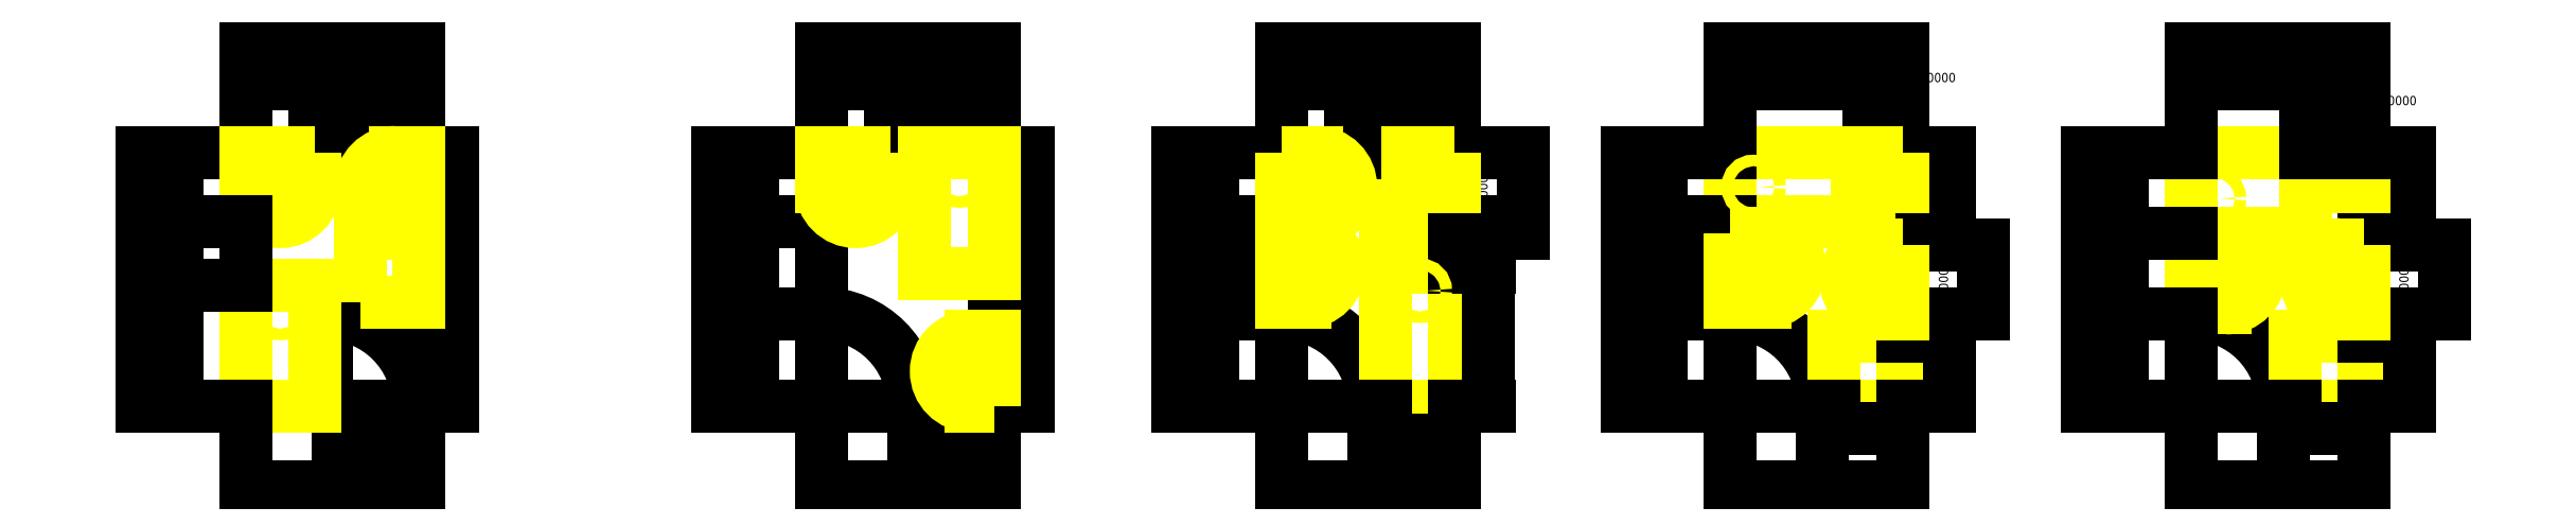
<metadata>
{"format":"dxf","ext":"dxf","renderer":"ezdxf+matplotlib","layout":"modelspace","background":"white","min_lineweight":24,"dpi":150}
</metadata>
<code>
0
SECTION
2
ENTITIES
0
LWPOLYLINE
8
0
90
    4
70
    1
43
0
10
0
20
0
10
1500
20
0
10
1500
20
2200
10
0
20
2200
0
ARC
8
0
10
0
20
0
40
800
50
0
51
90
0
LWPOLYLINE
8
dimenzije
90
    4
70
    1
43
0
10
0
20
2200
10
0
20
2200
10
0
20
2200
10
0
20
2200
0
DIMENSION
8
dimenzije
2
*D1
10
-600
20
2200
30
0
11
-640.6
21
1900
31
0
70
   33
71
    5
72
    0
3
Standard
53
0
210
0
220
0
230
1
13
0
23
1600
33
0
14
0
24
2200
34
0
0
DIMENSION
8
dimenzije
2
*D2
10
600
20
2800
30
0
11
300
21
2841
31
0
70
   33
71
    5
72
    0
3
Standard
53
0
210
0
220
0
230
1
13
0
23
2200
33
0
14
600
24
2200
34
0
0
DIMENSION
8
dimenzije
2
*D3
10
-600
20
800
30
0
11
-640.6
21
1200
31
0
70
   33
71
    5
72
    0
3
Standard
53
0
210
0
220
0
230
1
13
0
23
1600
33
0
14
0
24
800
34
0
0
DIMENSION
8
dimenzije
2
*D4
10
-600
20
-8.042e-14
30
0
11
-640.6
21
400
31
0
70
   33
71
    5
72
    0
3
Standard
53
0
210
0
220
0
230
1
13
0
23
800
33
0
14
0
24
0
34
0
0
DIMENSION
8
dimenzije
2
*D5
10
-900
20
7.348e-14
30
0
11
-940.6
21
1100
31
0
70
   33
71
    5
72
    0
3
Standard
53
0
210
0
220
0
230
1
13
-600
23
2200
33
0
14
-600
24
0
34
0
0
DIMENSION
8
dimenzije
2
*D6
10
1500
20
3100
30
0
11
750
21
3141
31
0
70
   33
71
    5
72
    0
3
Standard
53
0
210
0
220
0
230
1
13
0
23
2800
33
0
14
1500
24
2800
34
0
0
DIMENSION
8
dimenzije
2
*D7
10
1500
20
-700
30
0
11
1150
21
-659.4
31
0
70
   33
71
    5
72
    0
3
Standard
53
0
210
0
220
0
230
1
13
800
23
0
33
0
14
1500
24
0
34
0
0
DIMENSION
8
dimenzije
2
*D8
10
800
20
-700
30
0
11
400
21
-659.4
31
0
70
   33
71
    5
72
    0
3
Standard
53
0
210
0
220
0
230
1
13
0
23
0
33
0
14
800
24
0
34
0
0
DIMENSION
8
dimenzije
2
*D9
10
1500
20
2800
30
0
11
1050
21
2841
31
0
70
   33
71
    5
72
    0
3
Standard
53
0
210
0
220
0
230
1
13
600
23
2200
33
0
14
1500
24
2200
34
0
0
DIMENSION
8
dimenzije
2
*D10
10
-300
20
1500
30
0
11
-340.6
21
1200
31
0
70
   33
71
    5
72
    0
3
Standard
53
0
210
0
220
0
230
1
13
0
23
900
33
0
14
0
24
1500
34
0
0
LWPOLYLINE
8
raspored
90
    4
70
    1
43
0
10
1500
20
0
10
900
20
0
10
900
20
1200
10
1500
20
1200
0
LWPOLYLINE
8
raspored
90
    4
70
    1
43
0
10
1500
20
2200
10
900
20
2200
10
900
20
1600
10
1500
20
1600
0
MTEXT
8
raspored
10
900
20
2200
30
0
40
1
41
4.111
71
    1
72
    1
1
masina
7
STANDARD
210
0
220
0
230
1
50
0
73
    2
44
1
0
MTEXT
8
raspored
10
1500
20
1600
30
0
40
1
41
4.111
71
    1
72
    1
1
masina
7
STANDARD
210
0
220
0
230
1
50
0
73
    2
44
1
0
DIMENSION
8
dimenzije
2
*D11
10
1800
20
1200
30
0
11
1759
21
1400
31
0
70
   33
71
    5
72
    0
3
Standard
53
0
210
0
220
0
230
1
13
1500
23
1600
33
0
14
1500
24
1200
34
0
0
DIMENSION
8
dimenzije
2
*D12
10
2100
20
1500
30
0
11
2059
21
1850
31
0
70
   33
71
    5
72
    0
3
Standard
53
0
210
0
220
0
230
1
13
1500
23
2200
33
0
14
1500
24
1500
34
0
0
DIMENSION
8
dimenzije
2
*D13
10
1500
20
2500
30
0
11
1200
21
2541
31
0
70
   33
71
    5
72
    0
3
Standard
53
0
210
0
220
0
230
1
13
900
23
2200
33
0
14
1500
24
2200
34
0
0
DIMENSION
8
dimenzije
2
*D14
10
900
20
2300
30
0
11
750
21
2341
31
0
70
   33
71
    5
72
    0
3
Standard
53
0
210
0
220
0
230
1
13
600
23
2200
33
0
14
900
24
2200
34
0
0
LWPOLYLINE
8
0
90
    4
70
    1
43
0
10
3900
20
0
10
5400
20
0
10
5400
20
2200
10
3900
20
2200
0
ARC
8
0
10
3900
20
0
40
800
50
0
51
90
0
LWPOLYLINE
8
dimenzije
90
    4
70
    1
43
0
10
3900
20
2200
10
3900
20
2200
10
3900
20
2200
10
3900
20
2200
0
DIMENSION
8
dimenzije
2
*D15
10
3300
20
-8.042e-14
30
0
11
3259
21
400
31
0
70
   33
71
    5
72
    0
3
Standard
53
0
210
0
220
0
230
1
13
3900
23
800
33
0
14
3900
24
0
34
0
0
DIMENSION
8
dimenzije
2
*D16
10
3000
20
7.348e-14
30
0
11
2959
21
1100
31
0
70
   33
71
    5
72
    0
3
Standard
53
0
210
0
220
0
230
1
13
3300
23
2200
33
0
14
3300
24
0
34
0
0
DIMENSION
8
dimenzije
2
*D17
10
5400
20
3100
30
0
11
4650
21
3141
31
0
70
   33
71
    5
72
    0
3
Standard
53
0
210
0
220
0
230
1
13
3900
23
2800
33
0
14
5400
24
2800
34
0
0
DIMENSION
8
dimenzije
2
*D18
10
5400
20
-700
30
0
11
5050
21
-659.4
31
0
70
   33
71
    5
72
    0
3
Standard
53
0
210
0
220
0
230
1
13
4700
23
0
33
0
14
5400
24
0
34
0
0
DIMENSION
8
dimenzije
2
*D19
10
4700
20
-700
30
0
11
4300
21
-659.4
31
0
70
   33
71
    5
72
    0
3
Standard
53
0
210
0
220
0
230
1
13
3900
23
0
33
0
14
4700
24
0
34
0
0
MTEXT
8
raspored
10
4800
20
2200
30
0
40
1
41
4.111
71
    1
72
    1
1
masina
7
STANDARD
210
0
220
0
230
1
50
0
73
    2
44
1
0
MTEXT
8
raspored
10
5400
20
1600
30
0
40
1
41
4.111
71
    1
72
    1
1
masina
7
STANDARD
210
0
220
0
230
1
50
0
73
    2
44
1
0
LWPOLYLINE
8
raspored
90
    4
70
    1
43
0
10
3900
20
2200
10
5100
20
2200
10
5100
20
1600
10
3900
20
1600
0
DIMENSION
8
dimenzije
2
*D20
10
3300
20
1600
30
0
11
3259
21
1200
31
0
70
   33
71
    5
72
    0
3
Standard
53
0
210
0
220
0
230
1
13
3900
23
800
33
0
14
3900
24
1600
34
0
0
DIMENSION
8
dimenzije
2
*D21
10
3300
20
2200
30
0
11
3259
21
1900
31
0
70
   33
71
    5
72
    0
3
Standard
53
0
210
0
220
0
230
1
13
3900
23
1600
33
0
14
3900
24
2200
34
0
0
DIMENSION
8
dimenzije
2
*D22
10
5100
20
2800
30
0
11
4500
21
2841
31
0
70
   33
71
    5
72
    0
3
Standard
53
0
210
0
220
0
230
1
13
3900
23
2200
33
0
14
5100
24
2200
34
0
0
DIMENSION
8
dimenzije
2
*D23
10
5100
20
2800
30
0
11
5250
21
2841
31
0
70
   33
71
    5
72
    0
3
Standard
53
0
210
0
220
0
230
1
13
5400
23
2200
33
0
14
5100
24
2200
34
0
0
DIMENSION
8
dimenzije
2
*D24
10
3500
20
900
30
0
11
3459
21
1200
31
0
70
   33
71
    5
72
    0
3
Standard
53
0
210
0
220
0
230
1
13
3900
23
1500
33
0
14
3900
24
900
34
0
0
DIMENSION
8
dimenzije
2
*D25
10
1800
20
-7.348e-14
30
0
11
1759
21
600
31
0
70
   33
71
    5
72
    0
3
Standard
53
0
210
0
220
0
230
1
13
1500
23
1200
33
0
14
1500
24
0
34
0
0
DIMENSION
8
dimenzije
2
*D26
10
1500
20
-300
30
0
11
1200
21
-259.4
31
0
70
   33
71
    5
72
    0
3
Standard
53
0
210
0
220
0
230
1
13
900
23
0
33
0
14
1500
24
0
34
0
0
LWPOLYLINE
8
raspored
90
    4
70
    1
43
0
10
5400
20
600
10
4800
20
600
10
4800
20
0
10
5400
20
0
0
DIMENSION
8
dimenzije
2
*D27
10
5400
20
-200
30
0
11
5100
21
-159.4
31
0
70
   33
71
    5
72
    0
3
Standard
53
0
210
0
220
0
230
1
13
4800
23
0
33
0
14
5400
24
0
34
0
0
DIMENSION
8
dimenzije
2
*D28
10
5800
20
1.572e-14
30
0
11
5759
21
300
31
0
70
   33
71
    5
72
    0
3
Standard
53
0
210
0
220
0
230
1
13
5400
23
600
33
0
14
5400
24
0
34
0
0
DIMENSION
8
dimenzije
2
*D29
10
5800
20
800
30
0
11
5759
21
700
31
0
70
   33
71
    5
72
    0
3
Standard
53
0
210
0
220
0
230
1
13
5400
23
600
33
0
14
5400
24
800
34
0
0
DIMENSION
8
dimenzije
2
*D30
10
5800
20
2200
30
0
11
5759
21
1800
31
0
70
   33
71
    5
72
    0
3
Standard
53
0
210
0
220
0
230
1
13
5400
23
1400
33
0
14
5400
24
2200
34
0
0
DIMENSION
8
dimenzije
2
*D31
10
6100
20
1400
30
0
11
6059
21
1100
31
0
70
   33
71
    5
72
    0
3
Standard
53
0
210
0
220
0
230
1
13
5400
23
800
33
0
14
5400
24
1400
34
0
0
LWPOLYLINE
8
raspored
90
    4
70
    1
43
0
10
1500
20
2200
10
1100
20
2200
10
1100
20
1900
10
1500
20
1900
0
LWPOLYLINE
8
raspored
90
    4
70
    1
43
0
10
5400
20
2200
10
5000
20
2200
10
5000
20
1900
10
5400
20
1900
0
LWPOLYLINE
8
0
90
    4
70
    1
43
0
10
7900
20
0
10
9400
20
0
10
9400
20
2200
10
7900
20
2200
0
ARC
8
0
10
7900
20
0
40
800
50
0
51
90
0
LWPOLYLINE
8
dimenzije
90
    4
70
    1
43
0
10
7900
20
2200
10
7900
20
2200
10
7900
20
2200
10
7900
20
2200
0
DIMENSION
8
dimenzije
2
*D32
10
7300
20
-8.042e-14
30
0
11
7259
21
400
31
0
70
   33
71
    5
72
    0
3
Standard
53
0
210
0
220
0
230
1
13
7900
23
800
33
0
14
7900
24
0
34
0
0
DIMENSION
8
dimenzije
2
*D33
10
7000
20
7.348e-14
30
0
11
6959
21
1100
31
0
70
   33
71
    5
72
    0
3
Standard
53
0
210
0
220
0
230
1
13
7300
23
2200
33
0
14
7300
24
0
34
0
0
DIMENSION
8
dimenzije
2
*D34
10
9400
20
3100
30
0
11
8650
21
3141
31
0
70
   33
71
    5
72
    0
3
Standard
53
0
210
0
220
0
230
1
13
7900
23
2800
33
0
14
9400
24
2800
34
0
0
DIMENSION
8
dimenzije
2
*D35
10
9400
20
-700
30
0
11
9050
21
-659.4
31
0
70
   33
71
    5
72
    0
3
Standard
53
0
210
0
220
0
230
1
13
8700
23
0
33
0
14
9400
24
0
34
0
0
DIMENSION
8
dimenzije
2
*D36
10
8700
20
-700
30
0
11
8300
21
-659.4
31
0
70
   33
71
    5
72
    0
3
Standard
53
0
210
0
220
0
230
1
13
7900
23
0
33
0
14
8700
24
0
34
0
0
MTEXT
8
raspored
10
8800
20
2200
30
0
40
1
41
4.111
71
    1
72
    1
1
masina
7
STANDARD
210
0
220
0
230
1
50
0
73
    2
44
1
0
MTEXT
8
raspored
10
9400
20
1600
30
0
40
1
41
4.111
71
    1
72
    1
1
masina
7
STANDARD
210
0
220
0
230
1
50
0
73
    2
44
1
0
LWPOLYLINE
8
raspored
90
    4
70
    1
43
0
10
9400
20
600
10
8800
20
600
10
8800
20
0
10
9400
20
0
0
DIMENSION
8
dimenzije
2
*D37
10
9400
20
-200
30
0
11
9100
21
-159.4
31
0
70
   33
71
    5
72
    0
3
Standard
53
0
210
0
220
0
230
1
13
8800
23
0
33
0
14
9400
24
0
34
0
0
DIMENSION
8
dimenzije
2
*D38
10
9800
20
1.572e-14
30
0
11
9759
21
300
31
0
70
   33
71
    5
72
    0
3
Standard
53
0
210
0
220
0
230
1
13
9400
23
600
33
0
14
9400
24
0
34
0
0
DIMENSION
8
dimenzije
2
*D39
10
9800
20
800
30
0
11
9759
21
700
31
0
70
   33
71
    5
72
    0
3
Standard
53
0
210
0
220
0
230
1
13
9400
23
600
33
0
14
9400
24
800
34
0
0
DIMENSION
8
dimenzije
2
*D40
10
9800
20
2200
30
0
11
9759
21
1800
31
0
70
   33
71
    5
72
    0
3
Standard
53
0
210
0
220
0
230
1
13
9400
23
1400
33
0
14
9400
24
2200
34
0
0
DIMENSION
8
dimenzije
2
*D41
10
10100
20
1400
30
0
11
1.006e+04
21
1100
31
0
70
   33
71
    5
72
    0
3
Standard
53
0
210
0
220
0
230
1
13
9400
23
800
33
0
14
9400
24
1400
34
0
0
LWPOLYLINE
8
raspored
90
    4
70
    1
43
0
10
9400
20
2200
10
9000
20
2200
10
9000
20
1900
10
9400
20
1900
0
LWPOLYLINE
8
raspored
90
    4
70
    1
43
0
10
7900
20
2200
10
8900
20
2200
10
8900
20
1500
10
7900
20
1500
0
DIMENSION
8
dimenzije
2
*D42
10
9400
20
2800
30
0
11
9150
21
2841
31
0
70
   33
71
    5
72
    0
3
Standard
53
0
210
0
220
0
230
1
13
8900
23
2200
33
0
14
9400
24
2200
34
0
0
CIRCLE
8
raspored
10
4100
20
1900
40
50
0
LWPOLYLINE
8
raspored
90
    4
70
    1
43
0
10
5400
20
1400
10
5200
20
1400
10
5200
20
800
10
5400
20
800
0
ARC
8
raspored
10
5200
20
1100
40
300
50
90
51
270
0
CIRCLE
8
raspored
10
5100
20
1100
40
50
0
LWPOLYLINE
8
raspored
90
    4
70
    1
43
0
10
3900
20
1500
10
4200
20
1500
10
4200
20
900
10
3900
20
900
0
ARC
8
raspored
10
4200
20
1200
40
300
50
270
51
90
0
LWPOLYLINE
8
raspored
90
    4
70
    1
43
0
10
7900
20
1450
10
8200
20
1450
10
8200
20
850
10
7900
20
850
0
ARC
8
raspored
10
8200
20
1150
40
300
50
270
51
90
0
LWPOLYLINE
8
raspored
90
    4
70
    1
43
0
10
9400
20
1400
10
9200
20
1400
10
9200
20
800
10
9400
20
800
0
ARC
8
raspored
10
9200
20
1100
40
300
50
90
51
270
0
CIRCLE
8
raspored
10
9100
20
1100
40
50
0
LWPOLYLINE
8
raspored
90
    4
70
    1
43
0
10
-2.274e-13
20
1500
10
200
20
1500
10
200
20
900
10
0
20
900
0
ARC
8
raspored
10
200
20
1200
40
300
50
270
51
90
0
CIRCLE
8
raspored
10
300
20
1200
40
50
0
CIRCLE
8
raspored
10
1200
20
1000
40
50
0
CIRCLE
8
raspored
10
8100
20
1800
40
50
0
DIMENSION
8
dimenzije
2
*D43
10
7300
20
2200
30
0
11
7259
21
1850
31
0
70
   33
71
    5
72
    0
3
Standard
53
0
210
0
220
0
230
1
13
7900
23
1500
33
0
14
7900
24
2200
34
0
0
DIMENSION
8
dimenzije
2
*D44
10
7300
20
1500
30
0
11
7259
21
1150
31
0
70
   33
71
    5
72
    0
3
Standard
53
0
210
0
220
0
230
1
13
7900
23
800
33
0
14
7900
24
1500
34
0
0
DIMENSION
8
dimenzije
2
*D45
10
8900
20
2800
30
0
11
8400
21
2841
31
0
70
   33
71
    5
72
    0
3
Standard
53
0
210
0
220
0
230
1
13
7900
23
2200
33
0
14
8900
24
2200
34
0
0
DIMENSION
8
dimenzije
2
*D46
10
9400
20
2600
30
0
11
9200
21
2641
31
0
70
   33
71
    5
72
    0
3
Standard
53
0
210
0
220
0
230
1
13
9000
23
2200
33
0
14
9400
24
2200
34
0
0
LWPOLYLINE
8
raspored
90
    4
70
    1
43
0
10
0
20
2200
10
300
20
2200
10
300
20
1600
10
0
20
1600
0
ARC
8
raspored
10
300
20
1900
40
300
50
270
51
90
0
LWPOLYLINE
8
0
90
    4
70
    1
43
0
10
-4000
20
0
10
-2500
20
0
10
-2500
20
2200
10
-4000
20
2200
0
ARC
8
0
10
-4000
20
0
40
800
50
0
51
90
0
LWPOLYLINE
8
dimenzije
90
    4
70
    1
43
0
10
-4000
20
2200
10
-4000
20
2200
10
-4000
20
2200
10
-4000
20
2200
0
DIMENSION
8
dimenzije
2
*D47
10
-4600
20
2200
30
0
11
-4641
21
1900
31
0
70
   33
71
    5
72
    0
3
Standard
53
0
210
0
220
0
230
1
13
-4000
23
1600
33
0
14
-4000
24
2200
34
0
0
DIMENSION
8
dimenzije
2
*D48
10
-3400
20
2800
30
0
11
-3700
21
2841
31
0
70
   33
71
    5
72
    0
3
Standard
53
0
210
0
220
0
230
1
13
-4000
23
2200
33
0
14
-3400
24
2200
34
0
0
DIMENSION
8
dimenzije
2
*D49
10
-4600
20
800
30
0
11
-4641
21
1200
31
0
70
   33
71
    5
72
    0
3
Standard
53
0
210
0
220
0
230
1
13
-4000
23
1600
33
0
14
-4000
24
800
34
0
0
DIMENSION
8
dimenzije
2
*D50
10
-4600
20
-8.042e-14
30
0
11
-4641
21
400
31
0
70
   33
71
    5
72
    0
3
Standard
53
0
210
0
220
0
230
1
13
-4000
23
800
33
0
14
-4000
24
0
34
0
0
DIMENSION
8
dimenzije
2
*D51
10
-4900
20
7.348e-14
30
0
11
-4941
21
1100
31
0
70
   33
71
    5
72
    0
3
Standard
53
0
210
0
220
0
230
1
13
-4600
23
2200
33
0
14
-4600
24
0
34
0
0
DIMENSION
8
dimenzije
2
*D52
10
-2500
20
3100
30
0
11
-3250
21
3141
31
0
70
   33
71
    5
72
    0
3
Standard
53
0
210
0
220
0
230
1
13
-4000
23
2800
33
0
14
-2500
24
2800
34
0
0
DIMENSION
8
dimenzije
2
*D53
10
-2500
20
-700
30
0
11
-2850
21
-659.4
31
0
70
   33
71
    5
72
    0
3
Standard
53
0
210
0
220
0
230
1
13
-3200
23
0
33
0
14
-2500
24
0
34
0
0
DIMENSION
8
dimenzije
2
*D54
10
-3200
20
-700
30
0
11
-3600
21
-659.4
31
0
70
   33
71
    5
72
    0
3
Standard
53
0
210
0
220
0
230
1
13
-4000
23
0
33
0
14
-3200
24
0
34
0
0
DIMENSION
8
dimenzije
2
*D55
10
-2500
20
2800
30
0
11
-2950
21
2841
31
0
70
   33
71
    5
72
    0
3
Standard
53
0
210
0
220
0
230
1
13
-3400
23
2200
33
0
14
-2500
24
2200
34
0
0
MTEXT
8
raspored
10
-3100
20
2200
30
0
40
1
41
4.111
71
    1
72
    1
1
masina
7
STANDARD
210
0
220
0
230
1
50
0
73
    2
44
1
0
MTEXT
8
raspored
10
-2500
20
1600
30
0
40
1
41
4.111
71
    1
72
    1
1
masina
7
STANDARD
210
0
220
0
230
1
50
0
73
    2
44
1
0
DIMENSION
8
dimenzije
2
*D56
10
-2500
20
2500
30
0
11
-2800
21
2541
31
0
70
   33
71
    5
72
    0
3
Standard
53
0
210
0
220
0
230
1
13
-3100
23
2200
33
0
14
-2500
24
2200
34
0
0
DIMENSION
8
dimenzije
2
*D57
10
-2500
20
-300
30
0
11
-2800
21
-259.4
31
0
70
   33
71
    5
72
    0
3
Standard
53
0
210
0
220
0
230
1
13
-3100
23
0
33
0
14
-2500
24
0
34
0
0
CIRCLE
8
raspored
10
-2800
20
2000
40
50
0
LWPOLYLINE
8
raspored
90
    4
70
    1
43
0
10
-3400
20
2200
10
-3400
20
1900
10
-4000
20
1900
10
-4000
20
2200
0
ARC
8
raspored
10
-3700
20
1900
40
300
50
180
51
0
0
DIMENSION
8
dimenzije
2
*D58
10
-2200
20
1000
30
0
11
-2241
21
500
31
0
70
   33
71
    5
3
Standard
53
0
210
0
220
0
230
1
13
-2500
23
0
33
0
14
-2500
24
1000
34
0
0
DIMENSION
8
dimenzije
2
*D59
10
-2200
20
2200
30
0
11
-2241
21
1600
31
0
70
   33
71
    5
3
Standard
53
0
210
0
220
0
230
1
13
-2500
23
1000
33
0
14
-2500
24
2200
34
0
0
LWPOLYLINE
8
raspored
90
    4
70
    1
43
0
10
-2500
20
0
10
-2700
20
0
10
-2700
20
600
10
-2500
20
600
0
ARC
8
raspored
10
-2700
20
300
40
300
50
90
51
270
0
CIRCLE
8
raspored
10
-2800
20
300
40
50
0
LINE
8
raspored
10
-2500
20
1150
11
-3100
21
1150
0
LWPOLYLINE
8
raspored
90
    4
70
    1
43
0
10
-3100
20
1150
10
-2500
20
1150
10
-2500
20
2200
10
-3100
20
2200
0
LWPOLYLINE
8
0
90
    4
70
    1
43
0
10
-9000
20
0
10
-7500
20
0
10
-7500
20
2200
10
-9000
20
2200
0
LWPOLYLINE
8
dimenzije
90
    4
70
    1
43
0
10
-9000
20
2200
10
-9000
20
2200
10
-9000
20
2200
10
-9000
20
2200
0
DIMENSION
8
dimenzije
2
*D60
10
-9600
20
2200
30
0
11
-9641
21
1900
31
0
70
   33
71
    5
72
    0
3
Standard
53
0
210
0
220
0
230
1
13
-9000
23
1600
33
0
14
-9000
24
2200
34
0
0
DIMENSION
8
dimenzije
2
*D61
10
-8400
20
2800
30
0
11
-8700
21
2841
31
0
70
   33
71
    5
72
    0
3
Standard
53
0
210
0
220
0
230
1
13
-9000
23
2200
33
0
14
-8400
24
2200
34
0
0
DIMENSION
8
dimenzije
2
*D62
10
-9900
20
7.348e-14
30
0
11
-9941
21
1100
31
0
70
   33
71
    5
72
    0
3
Standard
53
0
210
0
220
0
230
1
13
-9600
23
2200
33
0
14
-9600
24
0
34
0
0
DIMENSION
8
dimenzije
2
*D63
10
-7500
20
3100
30
0
11
-8250
21
3141
31
0
70
   33
71
    5
72
    0
3
Standard
53
0
210
0
220
0
230
1
13
-9000
23
2800
33
0
14
-7500
24
2800
34
0
0
DIMENSION
8
dimenzije
2
*D64
10
-7500
20
-700
30
0
11
-7850
21
-659.4
31
0
70
   33
71
    5
72
    0
3
Standard
53
0
210
0
220
0
230
1
13
-8200
23
0
33
0
14
-7500
24
0
34
0
0
DIMENSION
8
dimenzije
2
*D65
10
-8200
20
-700
30
0
11
-8600
21
-659.4
31
0
70
   33
71
    5
72
    0
3
Standard
53
0
210
0
220
0
230
1
13
-9000
23
0
33
0
14
-8200
24
0
34
0
0
DIMENSION
8
dimenzije
2
*D66
10
-7500
20
2800
30
0
11
-7950
21
2841
31
0
70
   33
71
    5
72
    0
3
Standard
53
0
210
0
220
0
230
1
13
-8400
23
2200
33
0
14
-7500
24
2200
34
0
0
MTEXT
8
raspored
10
-8100
20
2200
30
0
40
1
41
4.111
71
    1
72
    1
1
masina
7
STANDARD
210
0
220
0
230
1
50
0
73
    2
44
1
0
MTEXT
8
raspored
10
-7500
20
1600
30
0
40
1
41
4.111
71
    1
72
    1
1
masina
7
STANDARD
210
0
220
0
230
1
50
0
73
    2
44
1
0
DIMENSION
8
dimenzije
2
*D67
10
-7500
20
2500
30
0
11
-7800
21
2541
31
0
70
   33
71
    5
72
    0
3
Standard
53
0
210
0
220
0
230
1
13
-8100
23
2200
33
0
14
-7500
24
2200
34
0
0
DIMENSION
8
dimenzije
2
*D68
10
-7500
20
-300
30
0
11
-7800
21
-259.4
31
0
70
   33
71
    5
72
    0
3
Standard
53
0
210
0
220
0
230
1
13
-8100
23
0
33
0
14
-7500
24
0
34
0
0
LWPOLYLINE
8
raspored
90
    4
70
    1
43
0
10
-8400
20
2200
10
-8400
20
1900
10
-9000
20
1900
10
-9000
20
2200
0
ARC
8
raspored
10
-8700
20
1900
40
300
50
180
51
0
0
DIMENSION
8
dimenzije
2
*D69
10
-7200
20
1000
30
0
11
-7241
21
500
31
0
70
   33
71
    5
3
Standard
53
0
210
0
220
0
230
1
13
-7500
23
0
33
0
14
-7500
24
1000
34
0
0
DIMENSION
8
dimenzije
2
*D70
10
-7200
20
2200
30
0
11
-7241
21
1600
31
0
70
   33
71
    5
3
Standard
53
0
210
0
220
0
230
1
13
-7500
23
1000
33
0
14
-7500
24
2200
34
0
0
ARC
8
0
10
-8300
20
0
40
800
50
0
51
90
0
LINE
8
0
10
-8300
20
800
11
-8300
21
0
0
CIRCLE
8
raspored
10
-8700
20
850
40
50
0
LINE
8
raspored
10
-8400
20
0
11
-9000
21
0
0
LWPOLYLINE
8
raspored
90
    4
70
    1
43
0
10
-9000
20
0
10
-8400
20
0
10
-8400
20
1050
10
-9000
20
1050
0
LWPOLYLINE
8
raspored
90
    4
70
    1
43
0
10
-7500
20
1600
10
-7700
20
1600
10
-7700
20
2200
10
-7500
20
2200
0
ARC
8
raspored
10
-7700
20
1900
40
300
50
90
51
270
0
CIRCLE
8
raspored
10
-7800
20
1900
40
50
0
LWPOLYLINE
8
raspored
90
    4
70
    1
43
0
10
-8000
20
900
10
-7500
20
900
10
-7500
20
1500
10
-8000
20
1500
0
DIMENSION
8
dimenzije
2
*D71
10
-9600
20
1050
30
0
11
-9641
21
525
31
0
70
   33
71
    5
3
Standard
53
0
210
0
220
0
230
1
13
-9000
23
0
33
0
14
-9000
24
1050
34
0
0
DIMENSION
8
dimenzije
2
*D72
10
-9600
20
1600
30
0
11
-9641
21
1325
31
0
70
   33
71
    5
3
Standard
53
0
210
0
220
0
230
1
13
-9000
23
1050
33
0
14
-9000
24
1600
34
0
0
ENDSEC
0
EOF

</code>
